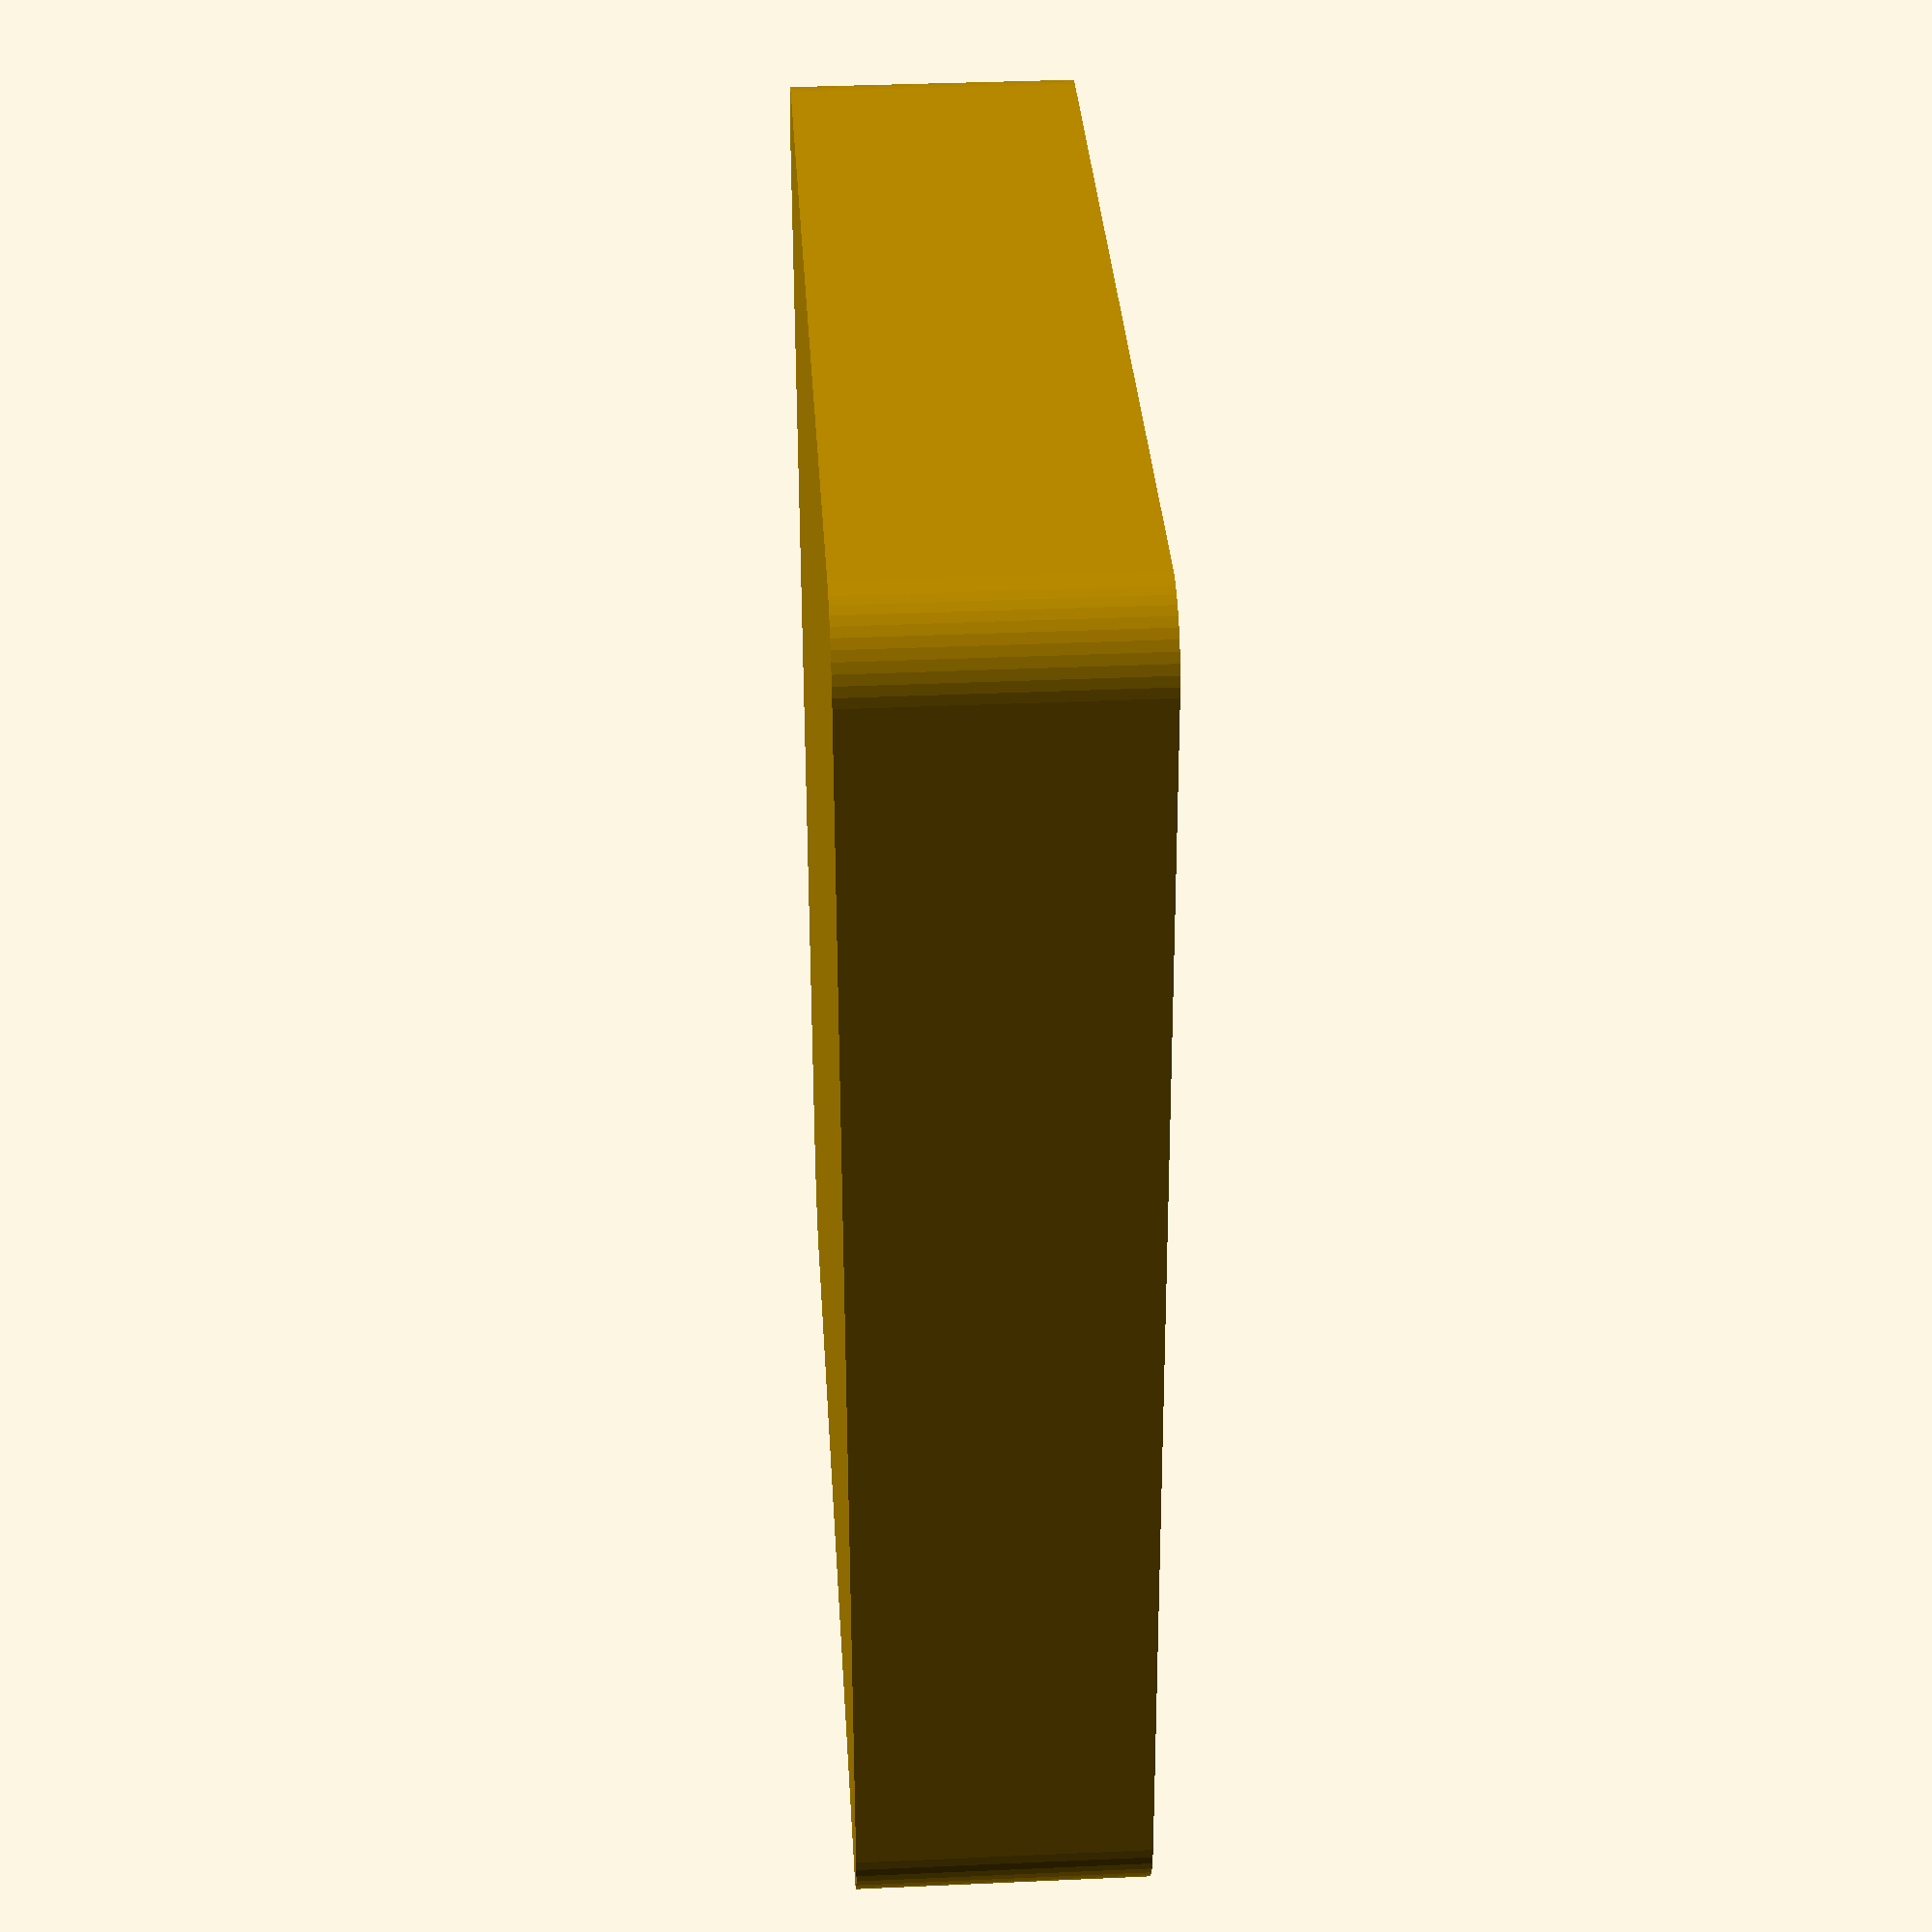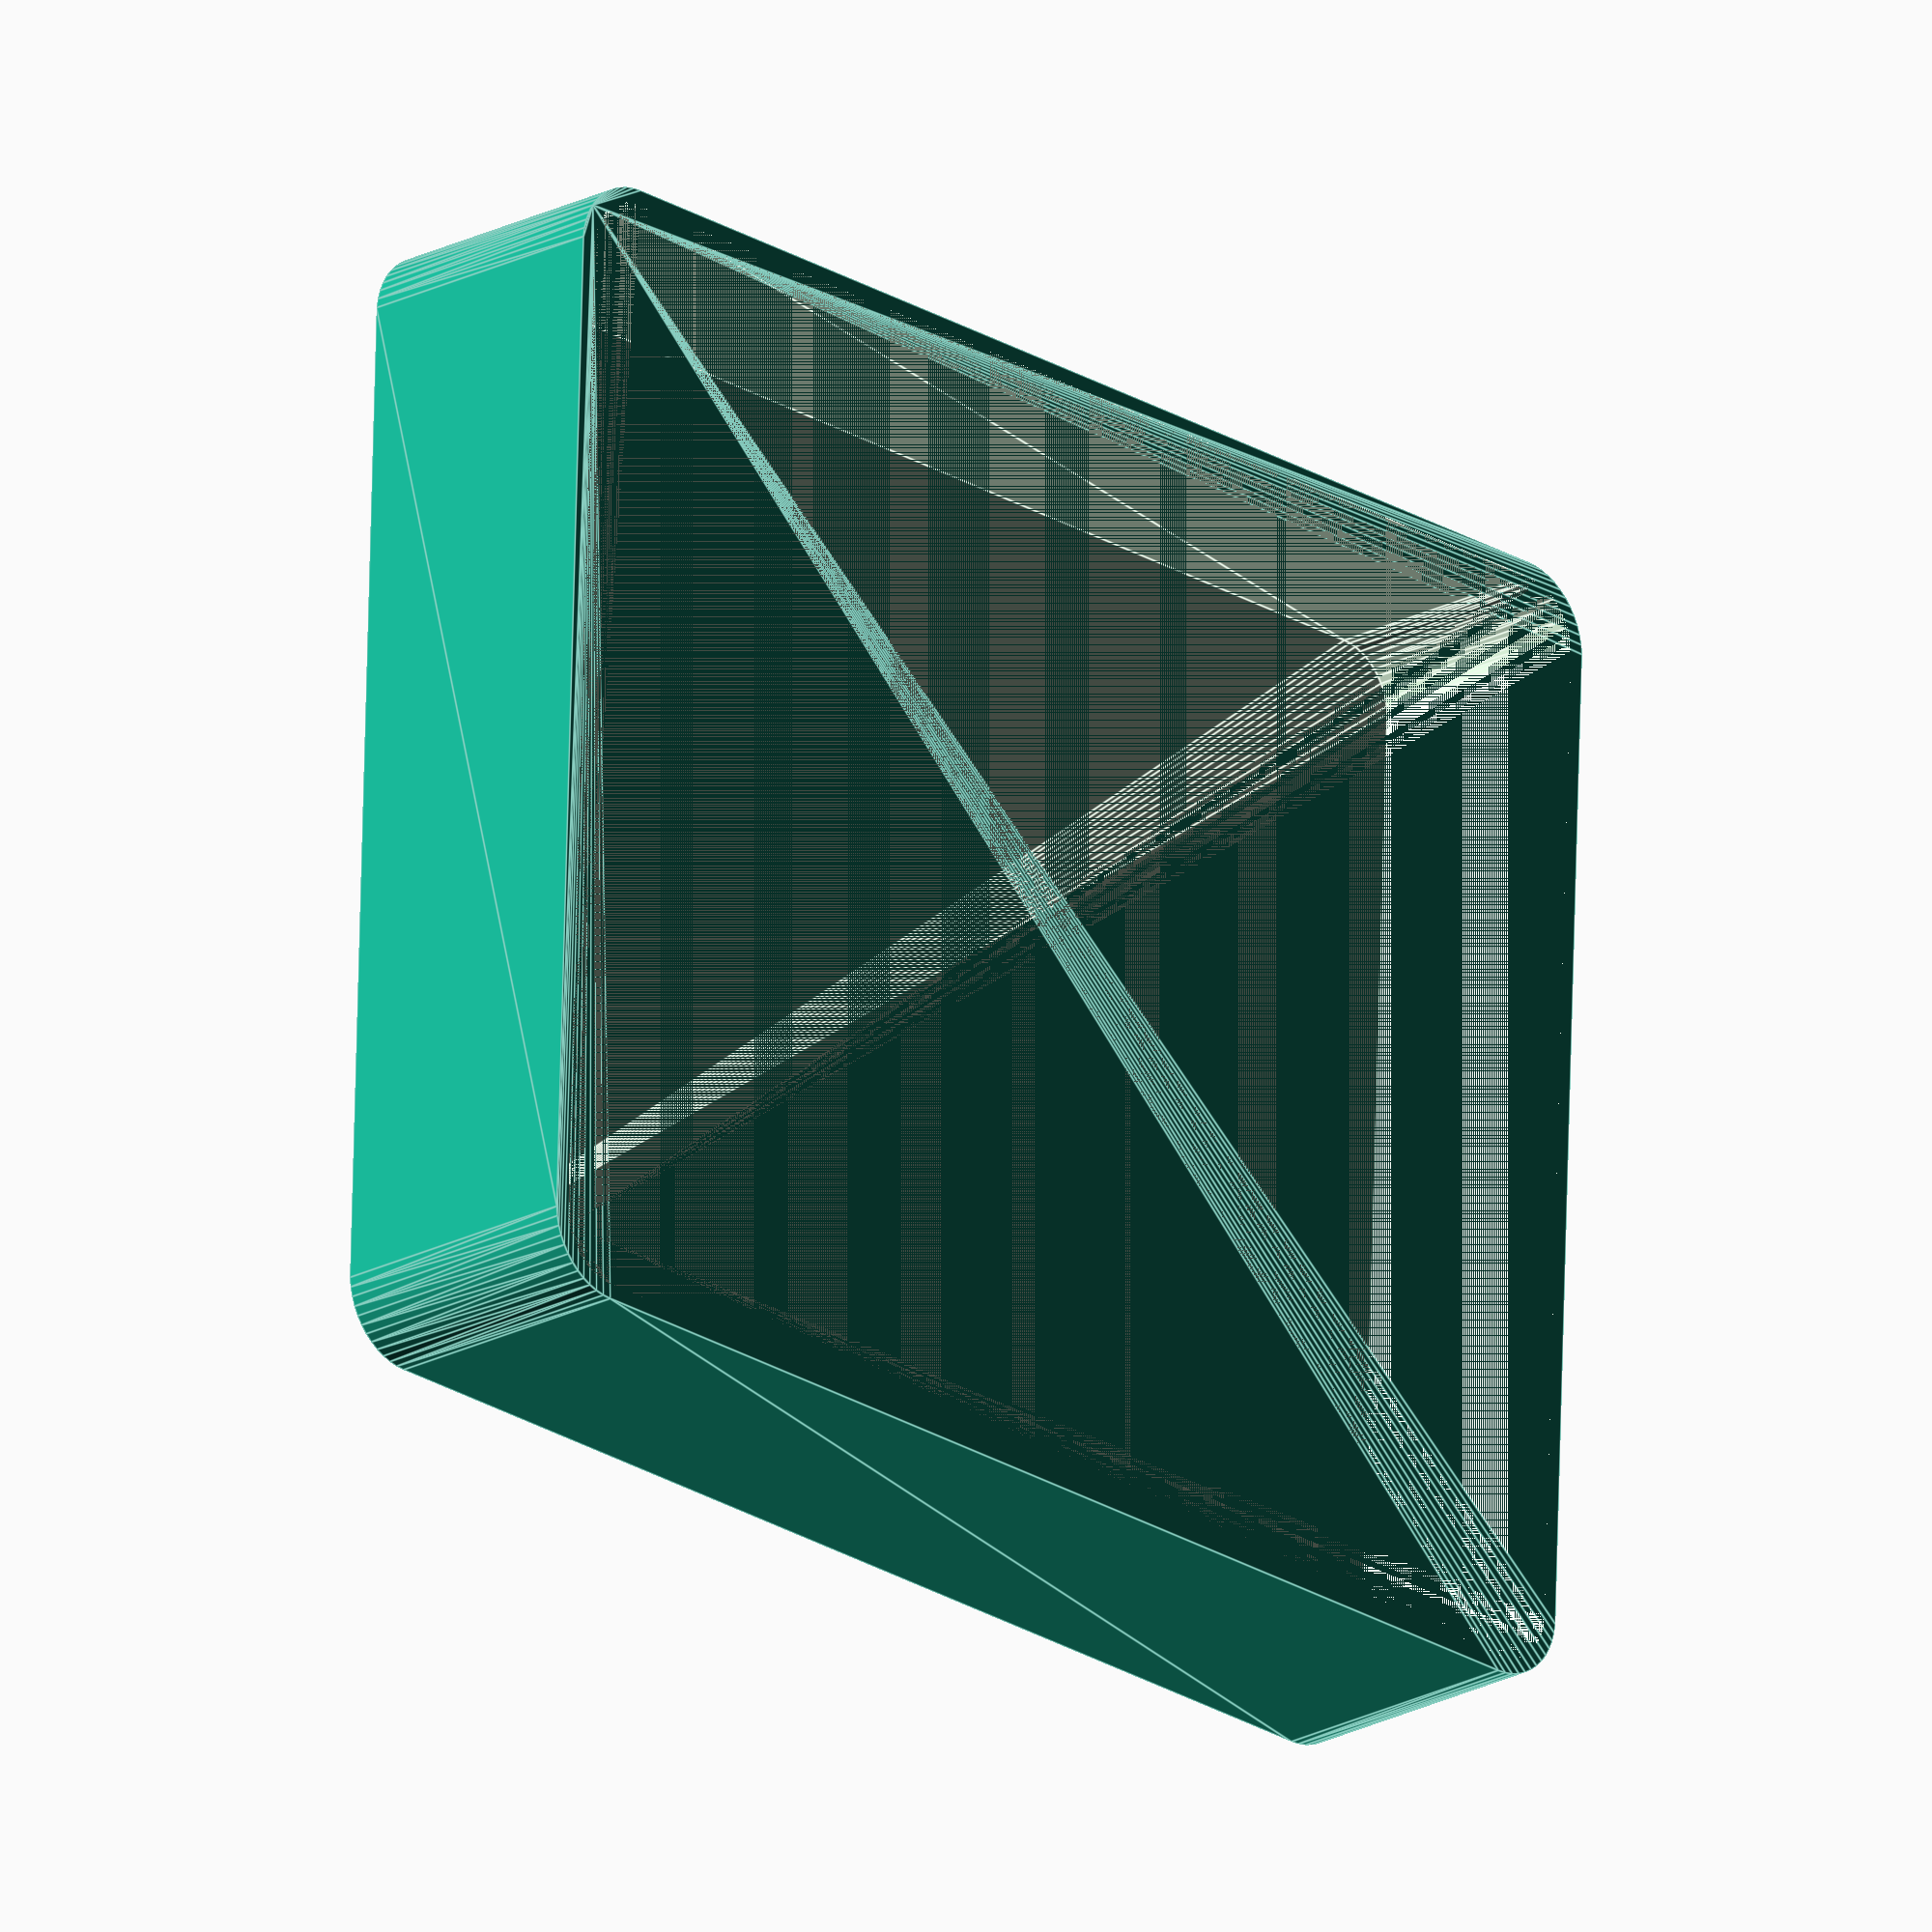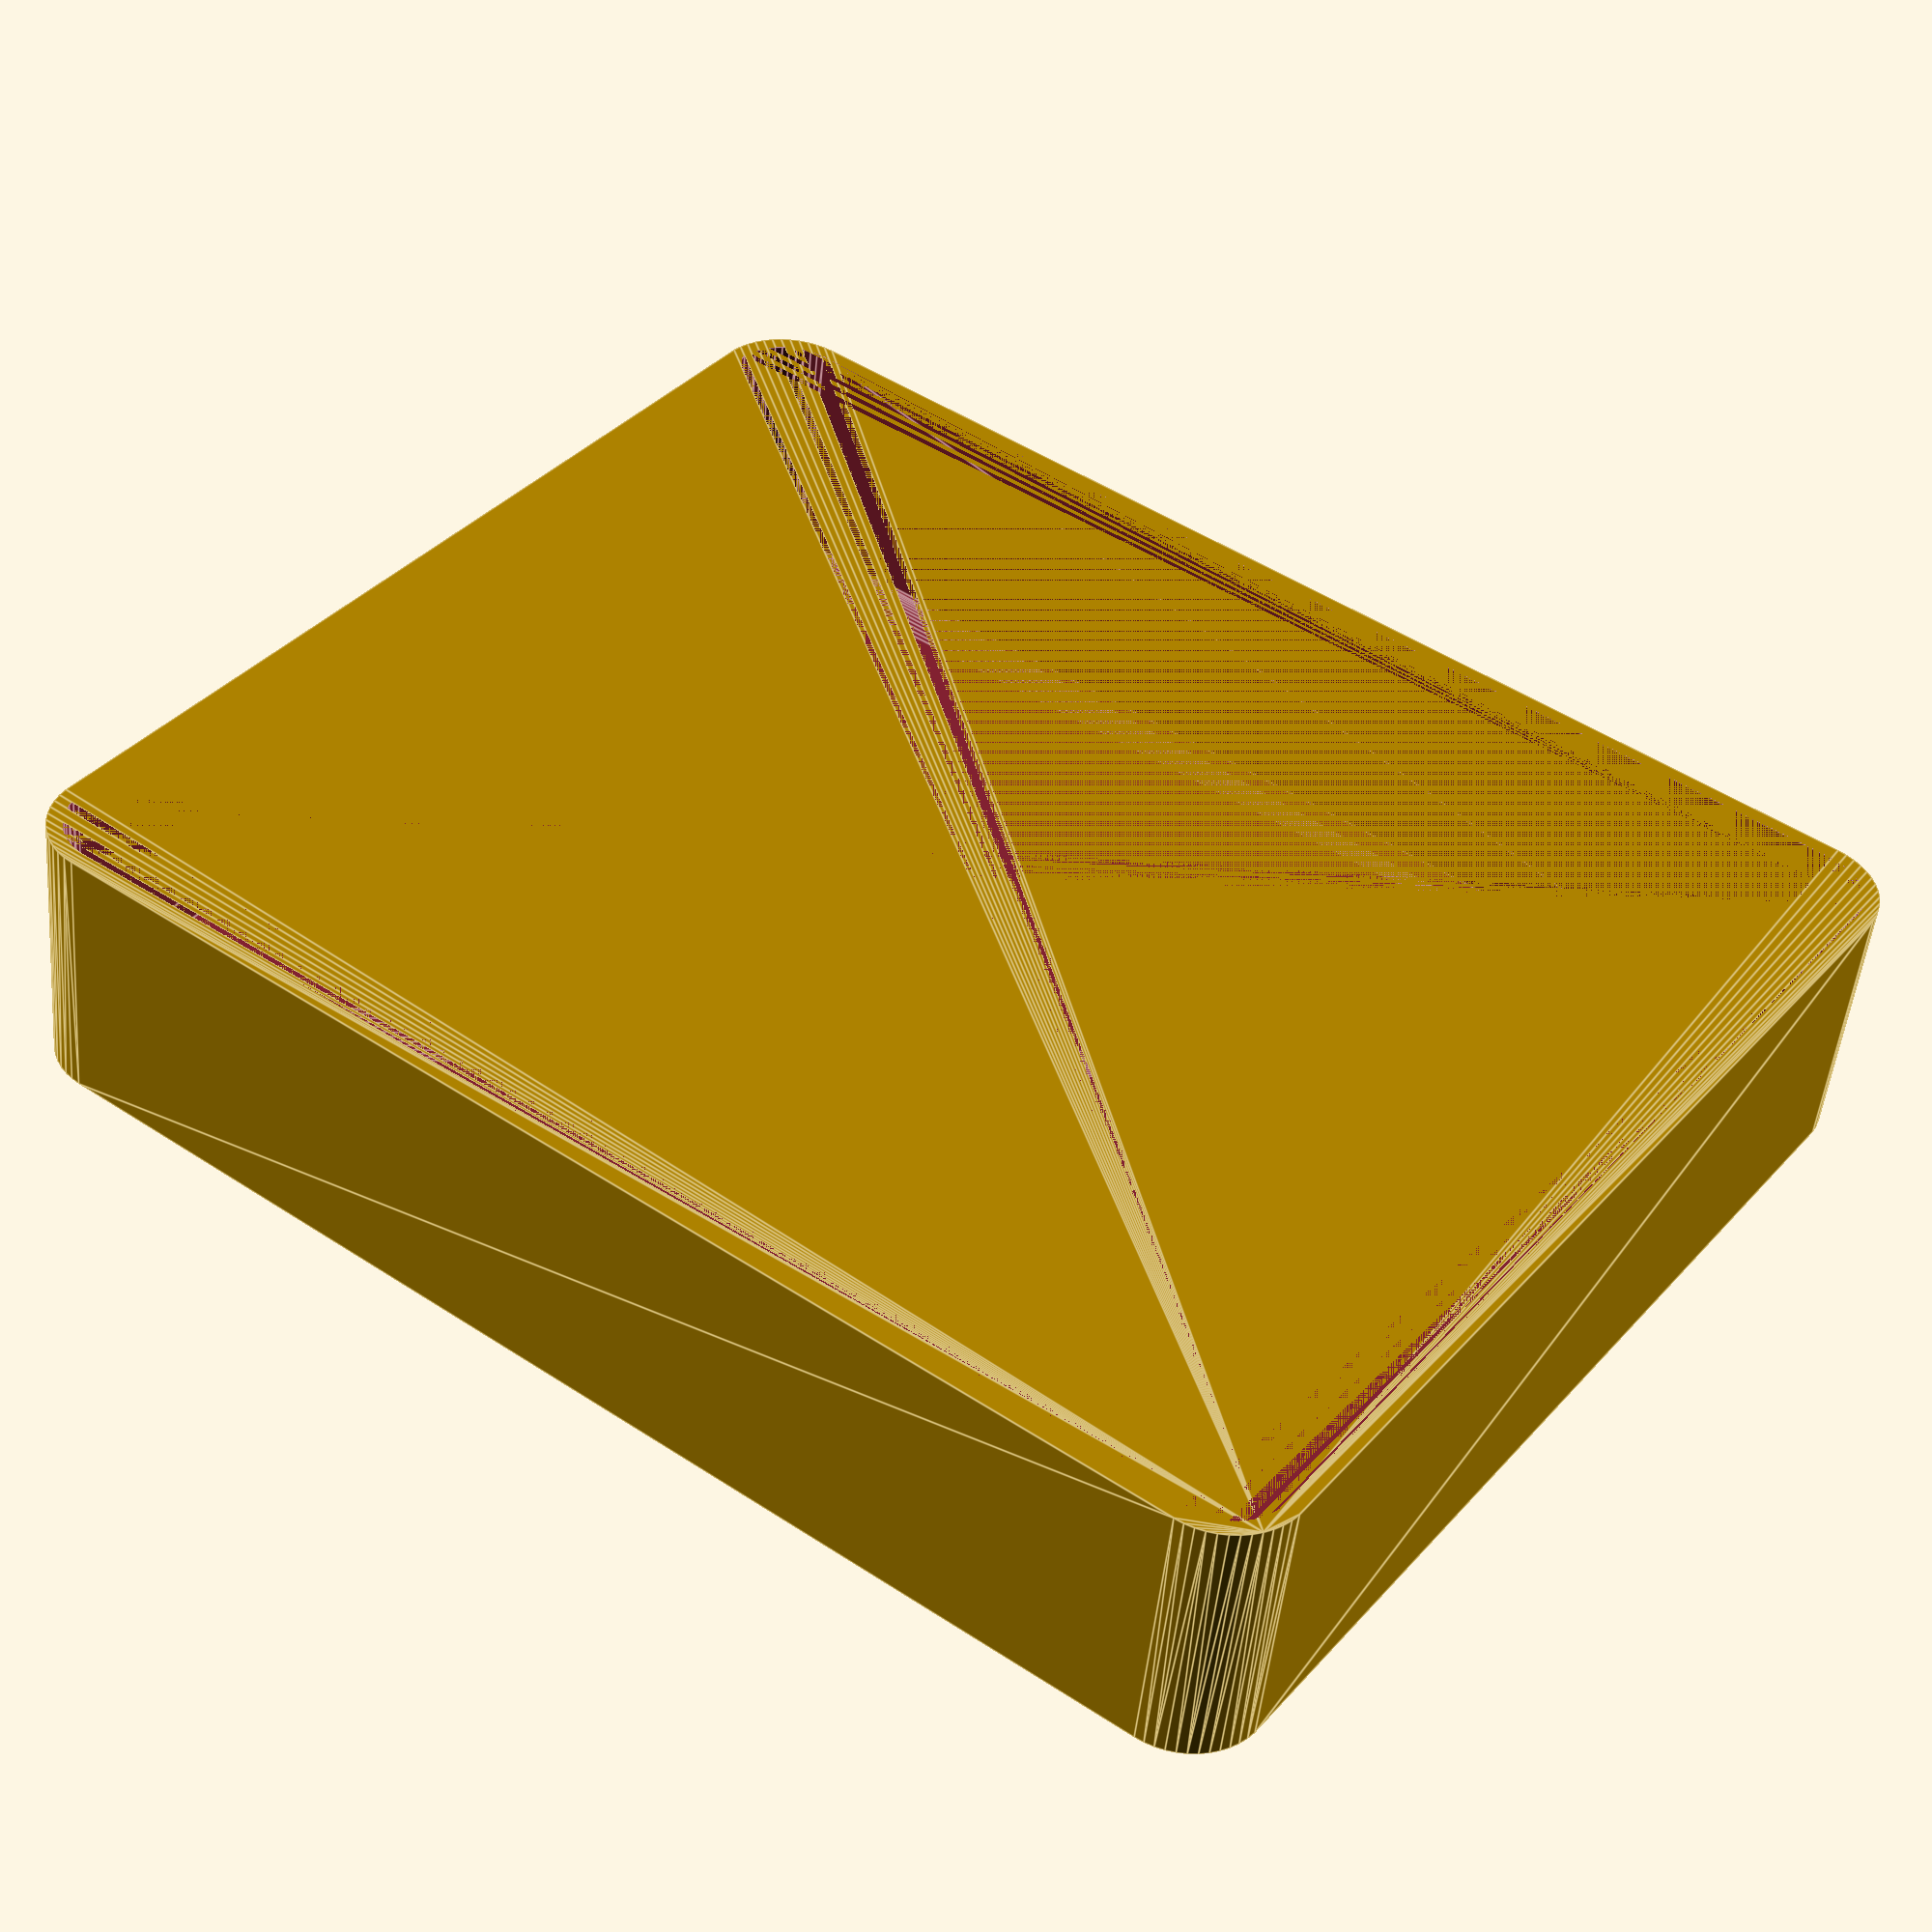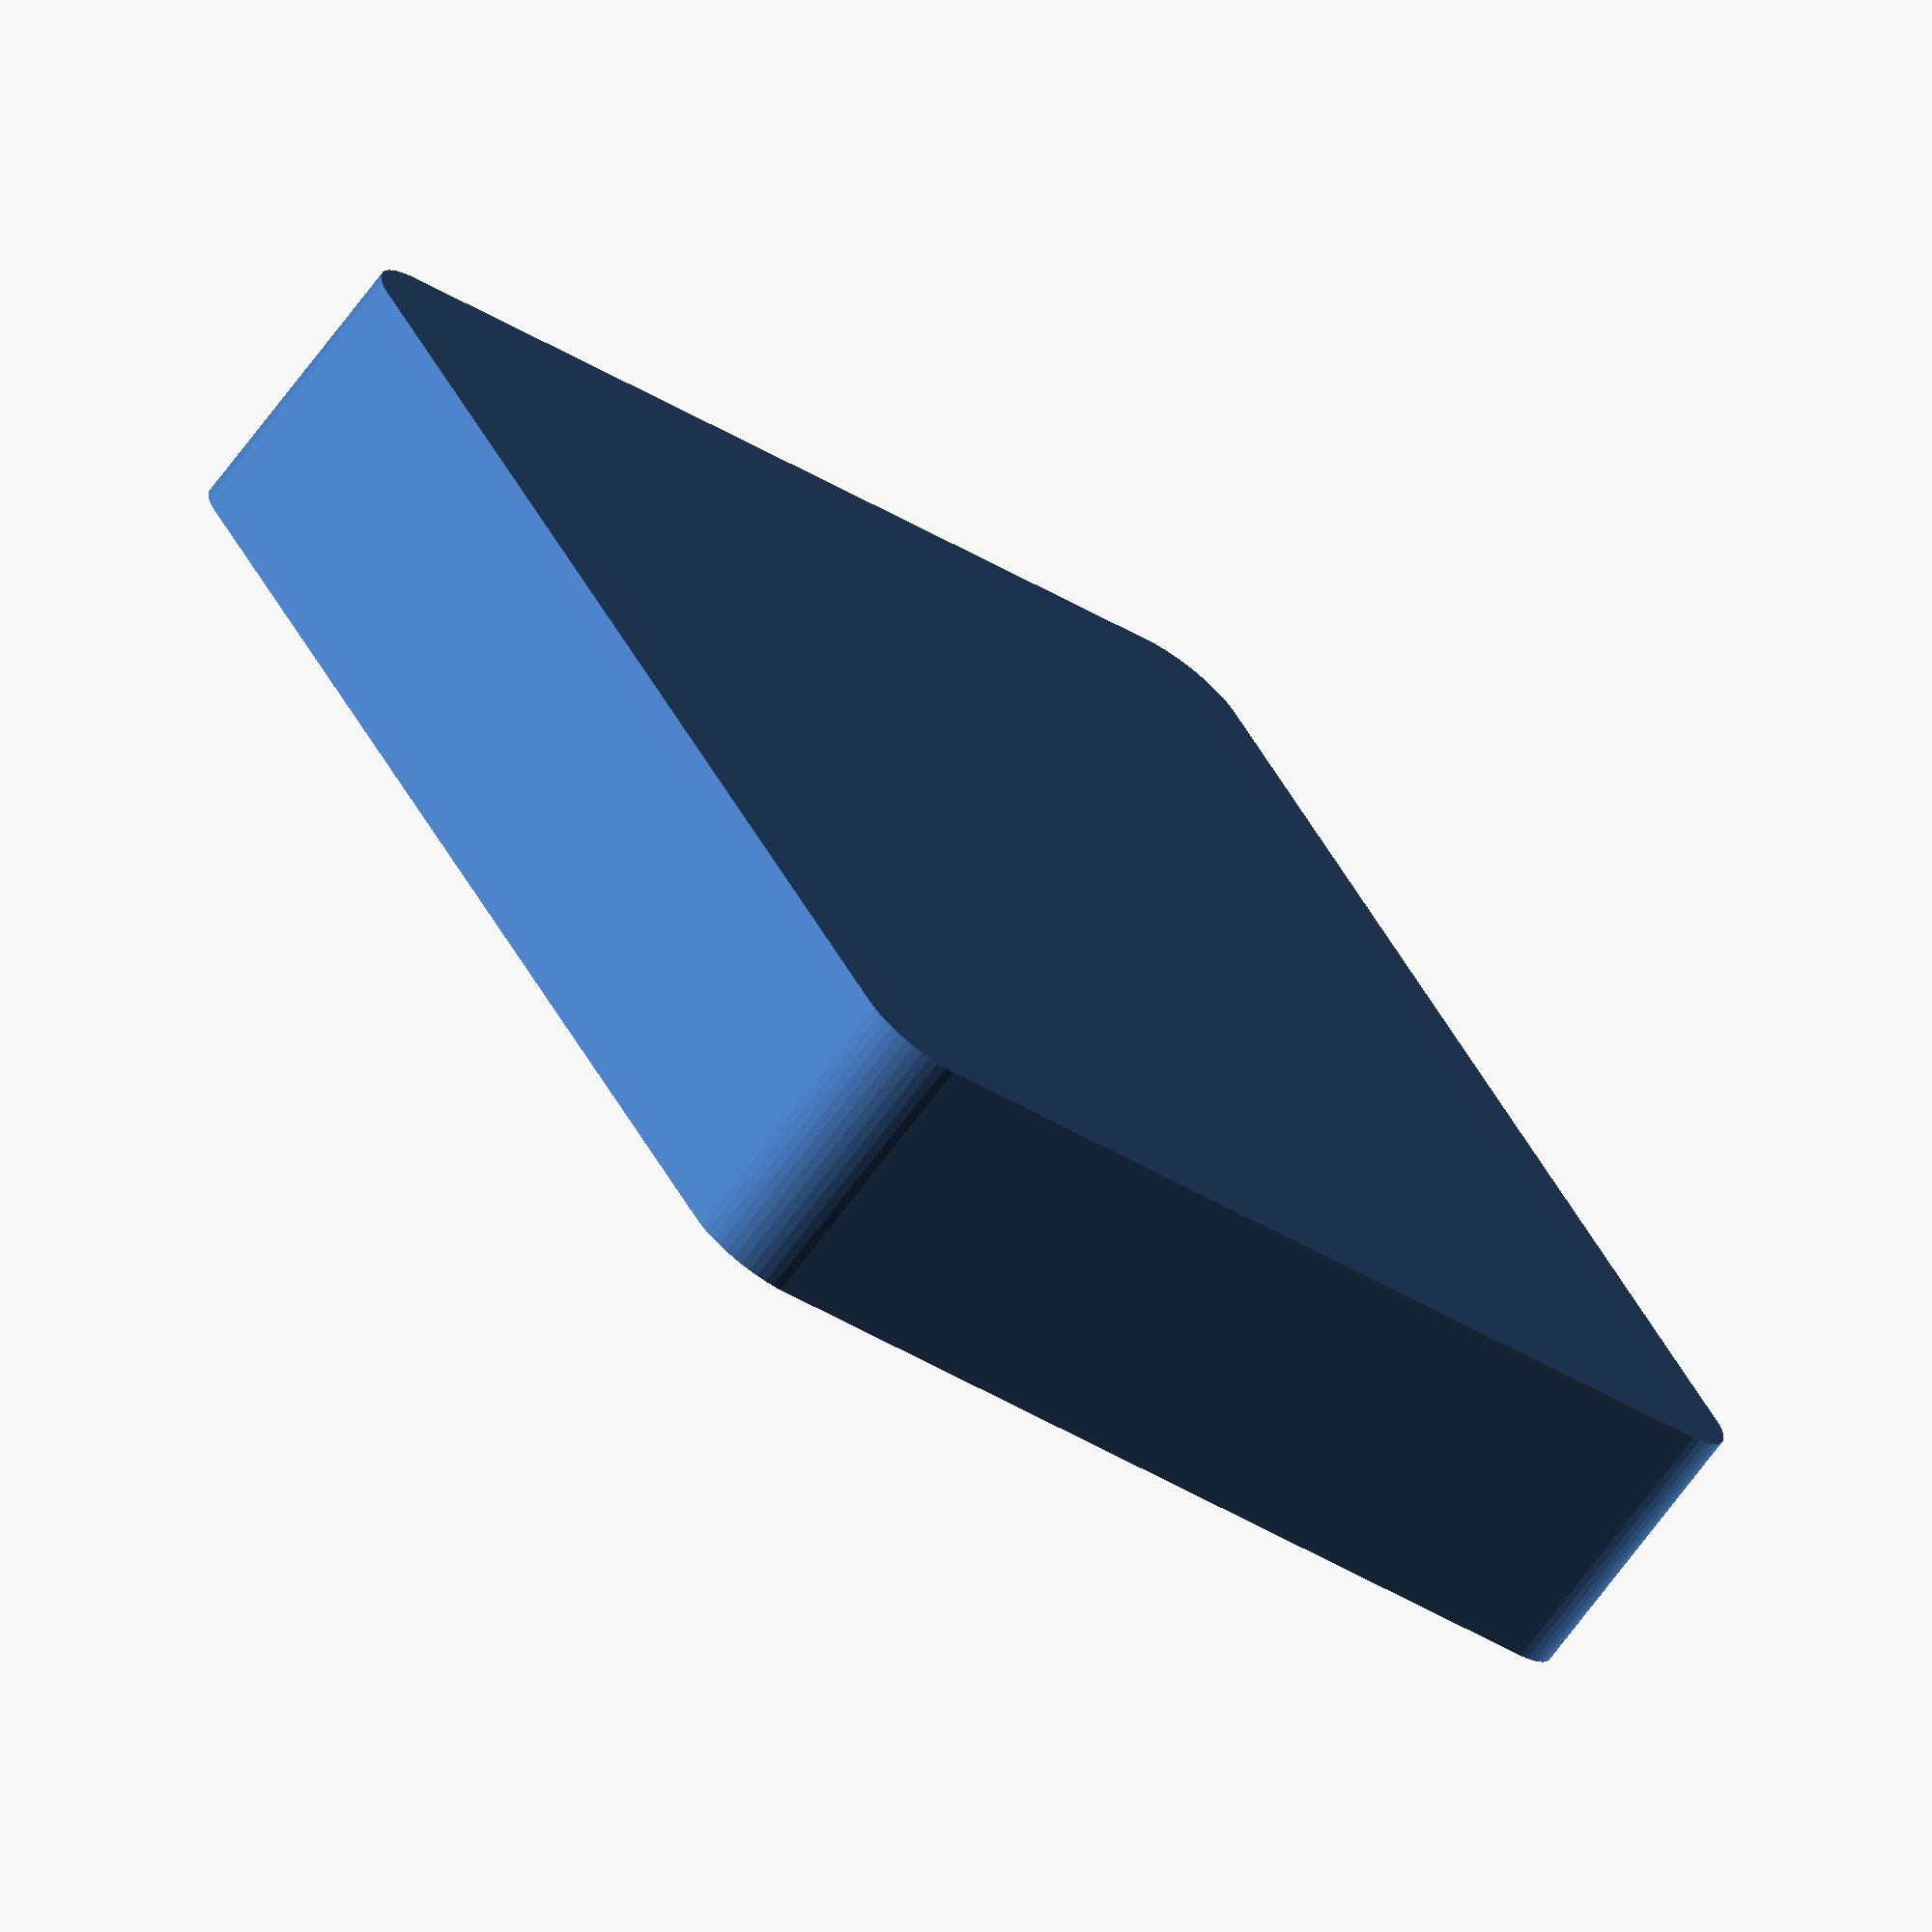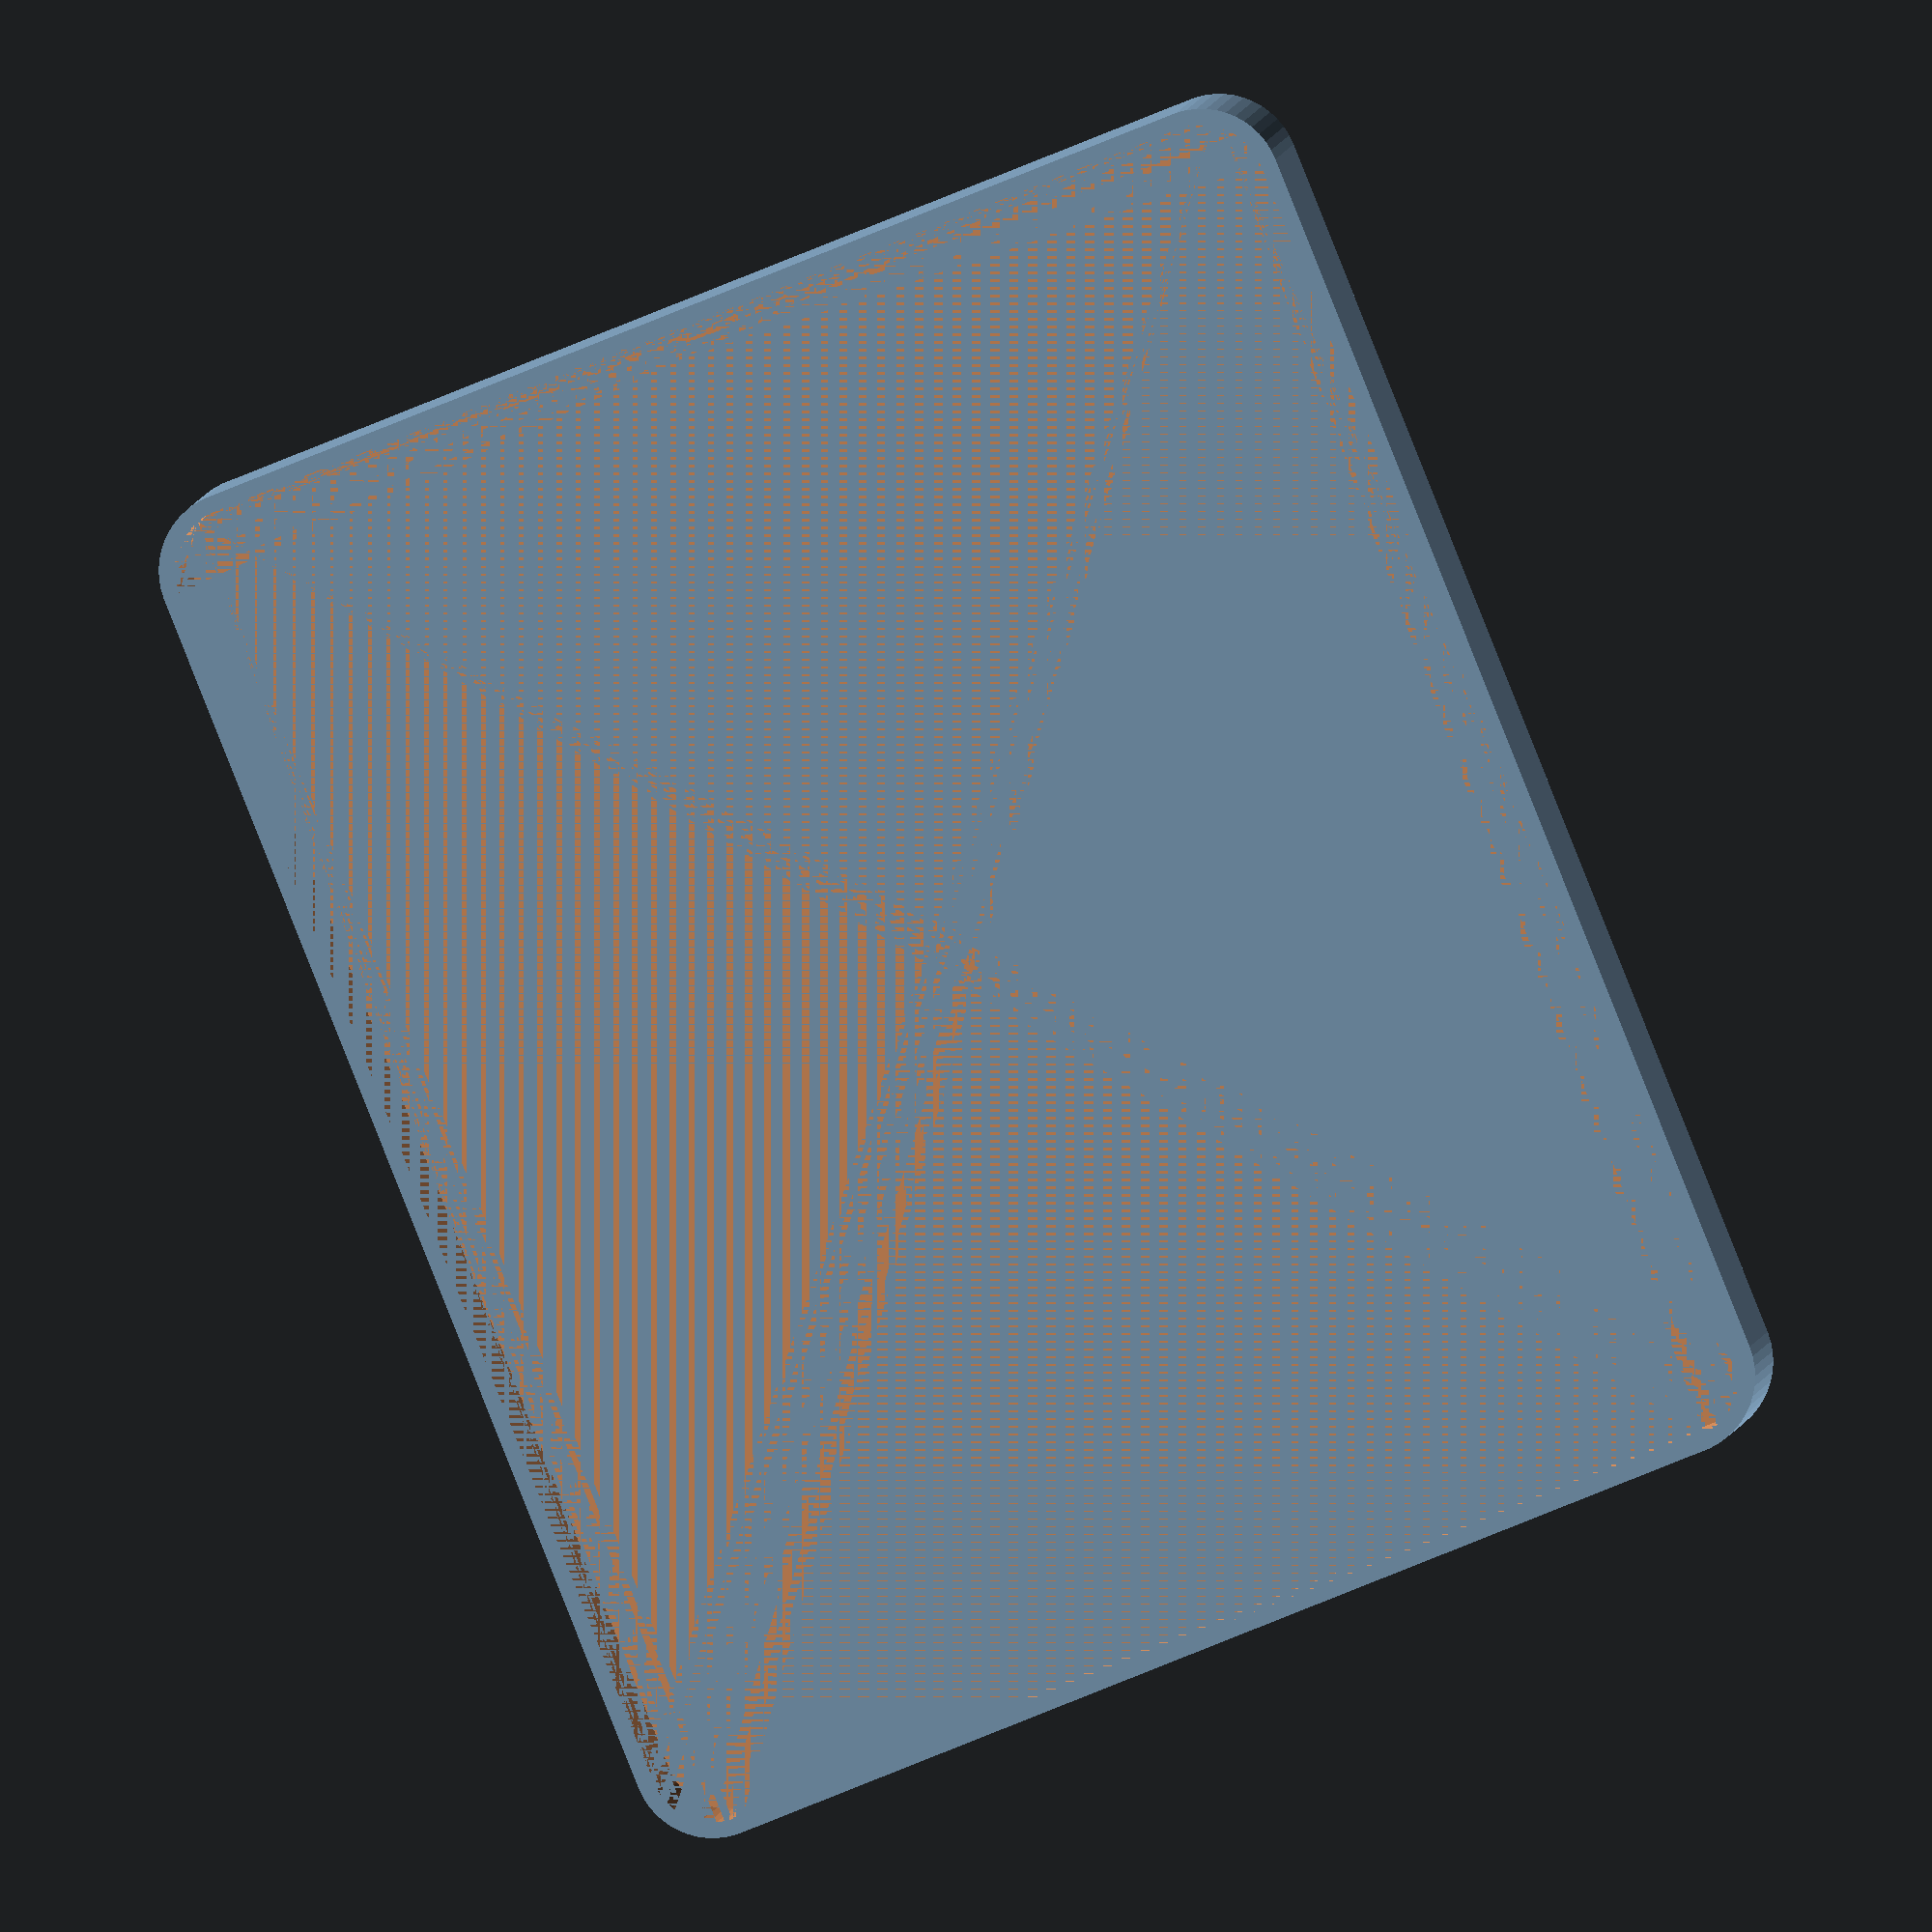
<openscad>
$fn = 50;


difference() {
	union() {
		hull() {
			translate(v = [-32.5000000000, 40.0000000000, 0]) {
				cylinder(h = 18, r = 5);
			}
			translate(v = [32.5000000000, 40.0000000000, 0]) {
				cylinder(h = 18, r = 5);
			}
			translate(v = [-32.5000000000, -40.0000000000, 0]) {
				cylinder(h = 18, r = 5);
			}
			translate(v = [32.5000000000, -40.0000000000, 0]) {
				cylinder(h = 18, r = 5);
			}
		}
	}
	union() {
		translate(v = [0, 0, 2]) {
			hull() {
				translate(v = [-32.5000000000, 40.0000000000, 0]) {
					cylinder(h = 16, r = 4);
				}
				translate(v = [32.5000000000, 40.0000000000, 0]) {
					cylinder(h = 16, r = 4);
				}
				translate(v = [-32.5000000000, -40.0000000000, 0]) {
					cylinder(h = 16, r = 4);
				}
				translate(v = [32.5000000000, -40.0000000000, 0]) {
					cylinder(h = 16, r = 4);
				}
			}
		}
	}
}
</openscad>
<views>
elev=324.3 azim=3.1 roll=266.6 proj=p view=wireframe
elev=20.9 azim=272.1 roll=314.0 proj=o view=edges
elev=49.0 azim=126.1 roll=354.6 proj=p view=edges
elev=251.1 azim=208.1 roll=36.9 proj=o view=wireframe
elev=177.0 azim=158.2 roll=176.4 proj=o view=solid
</views>
